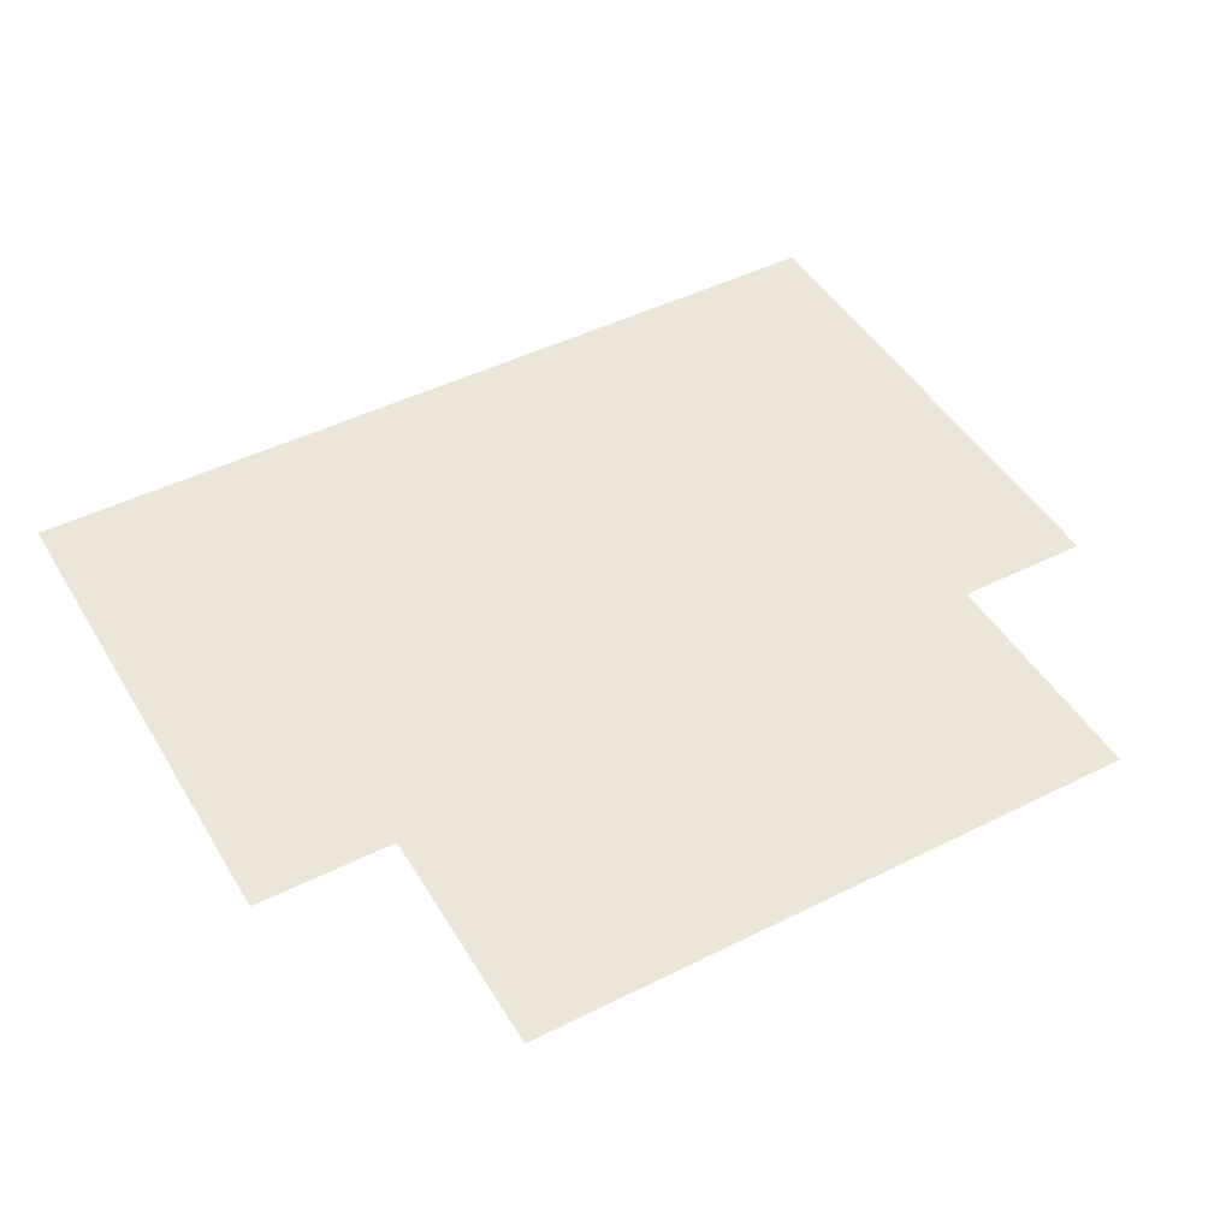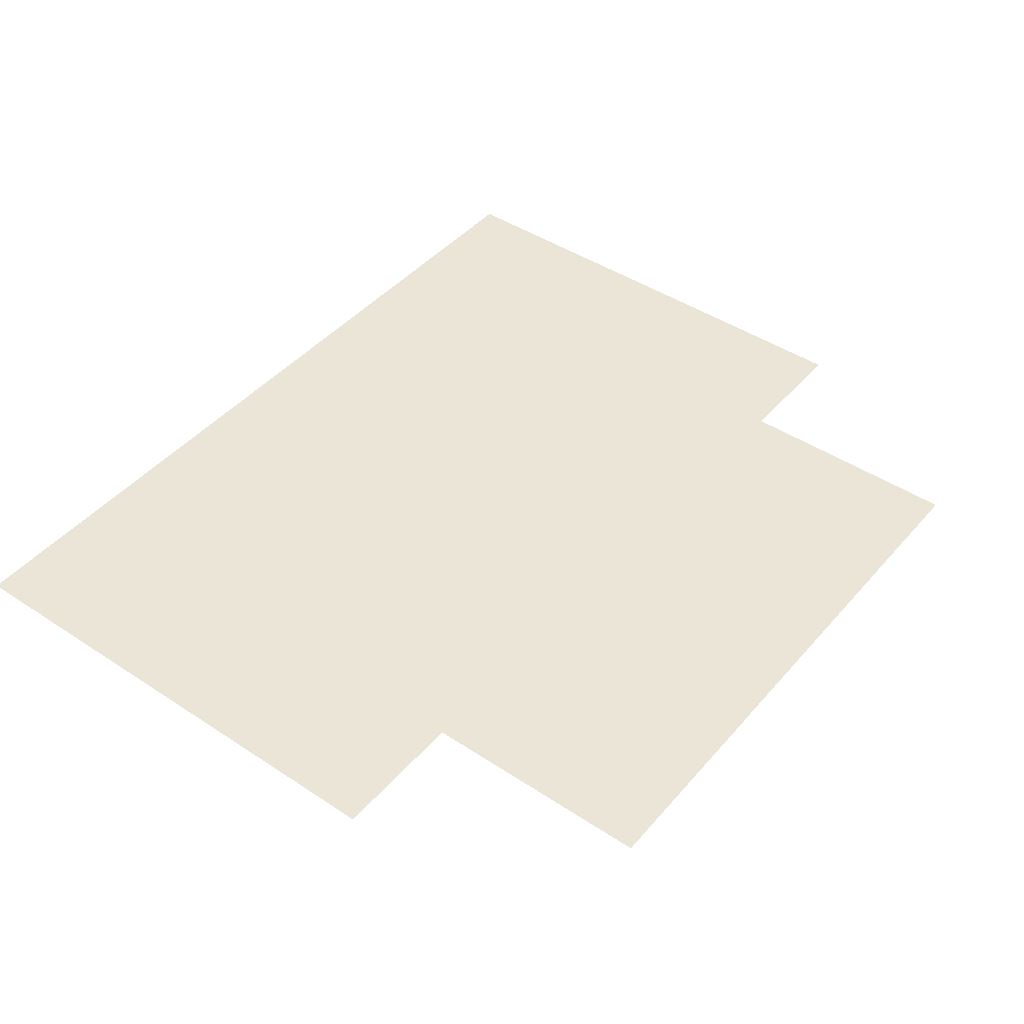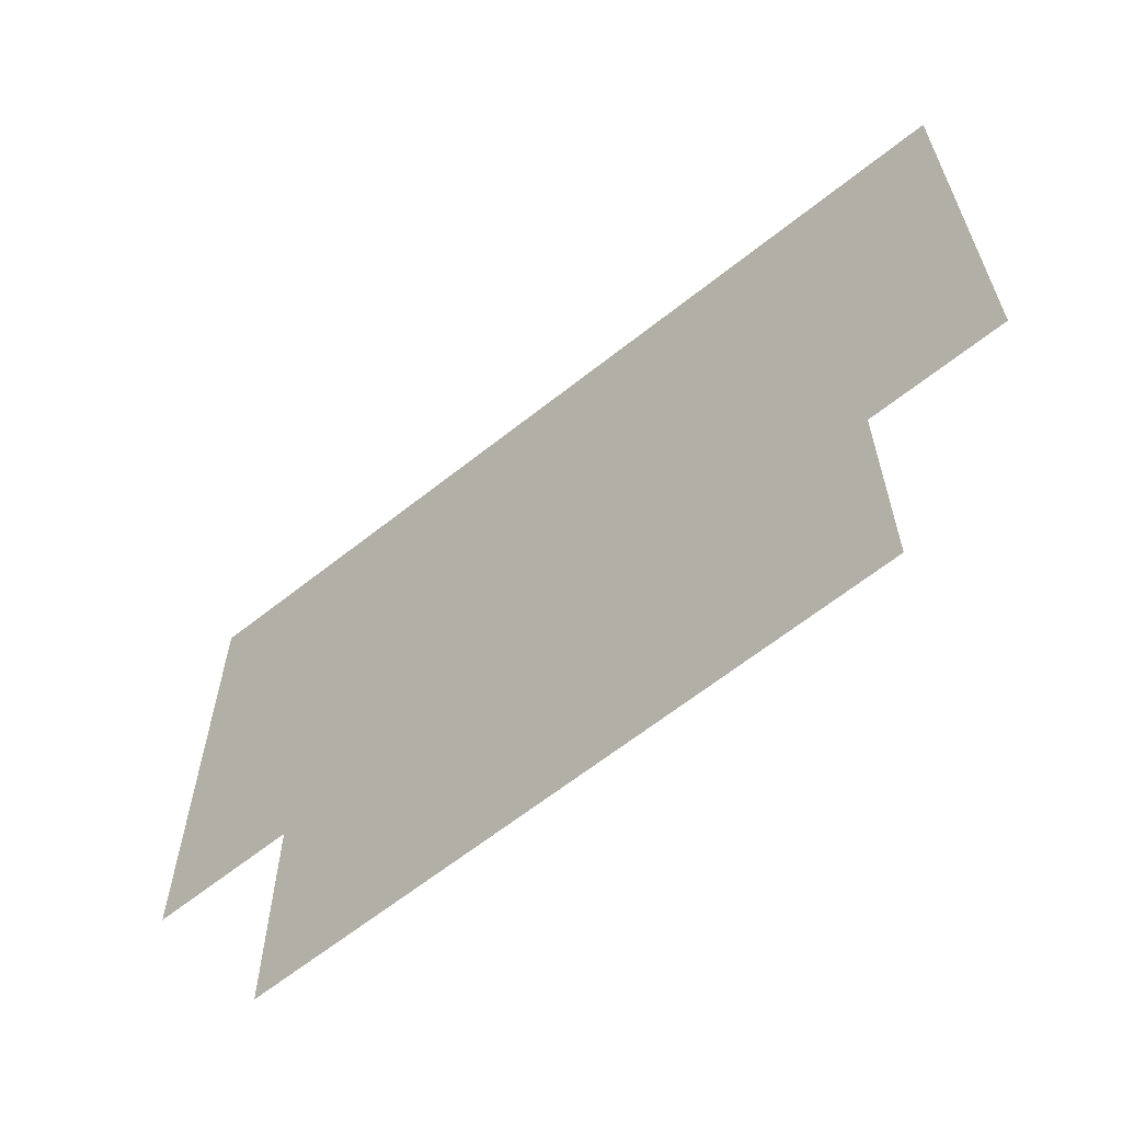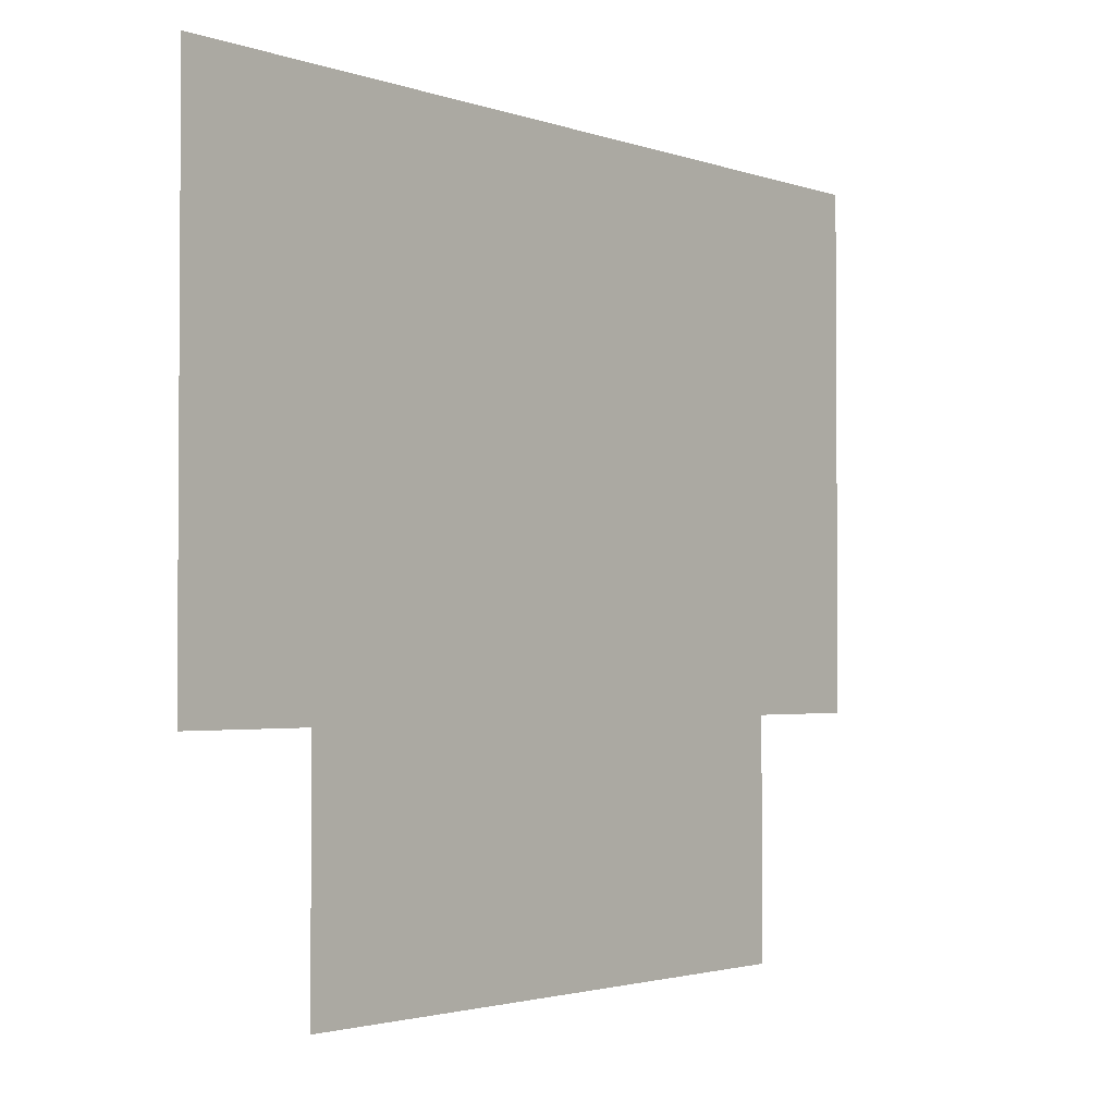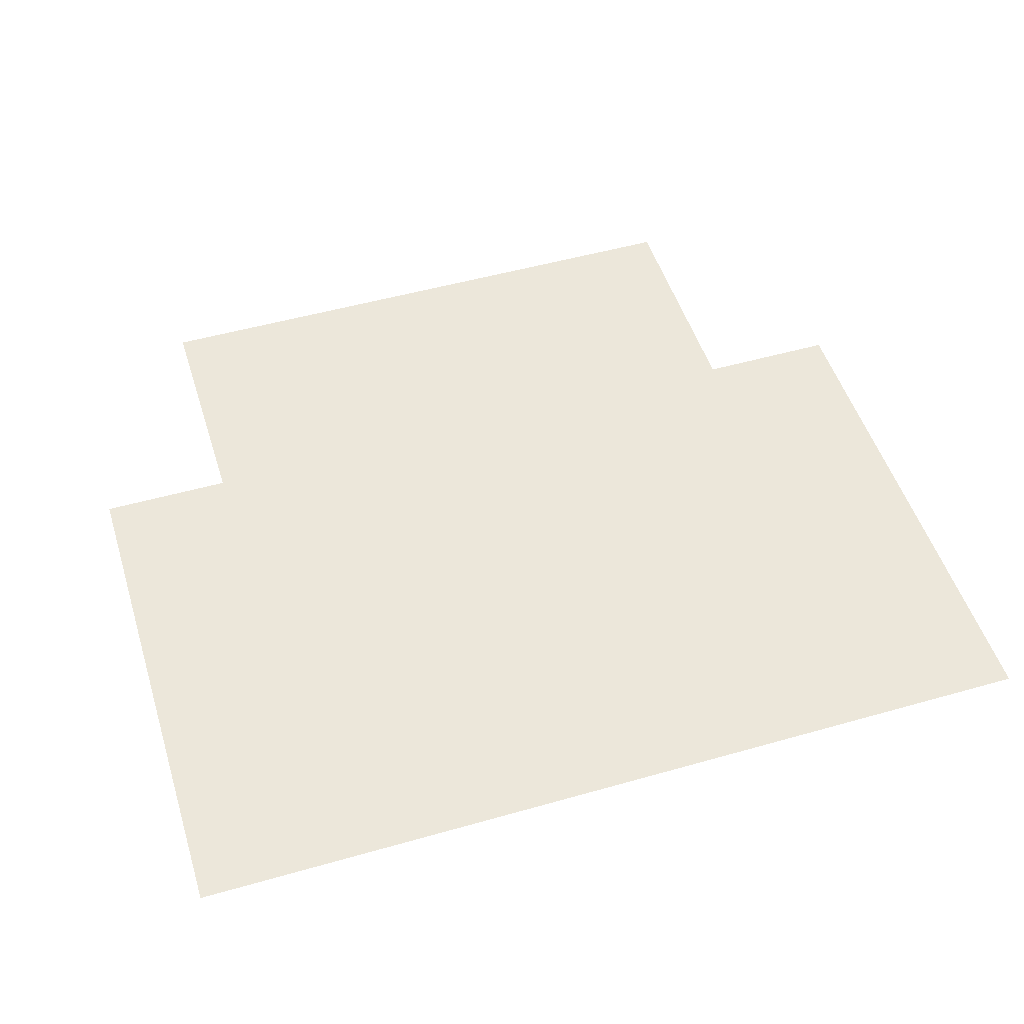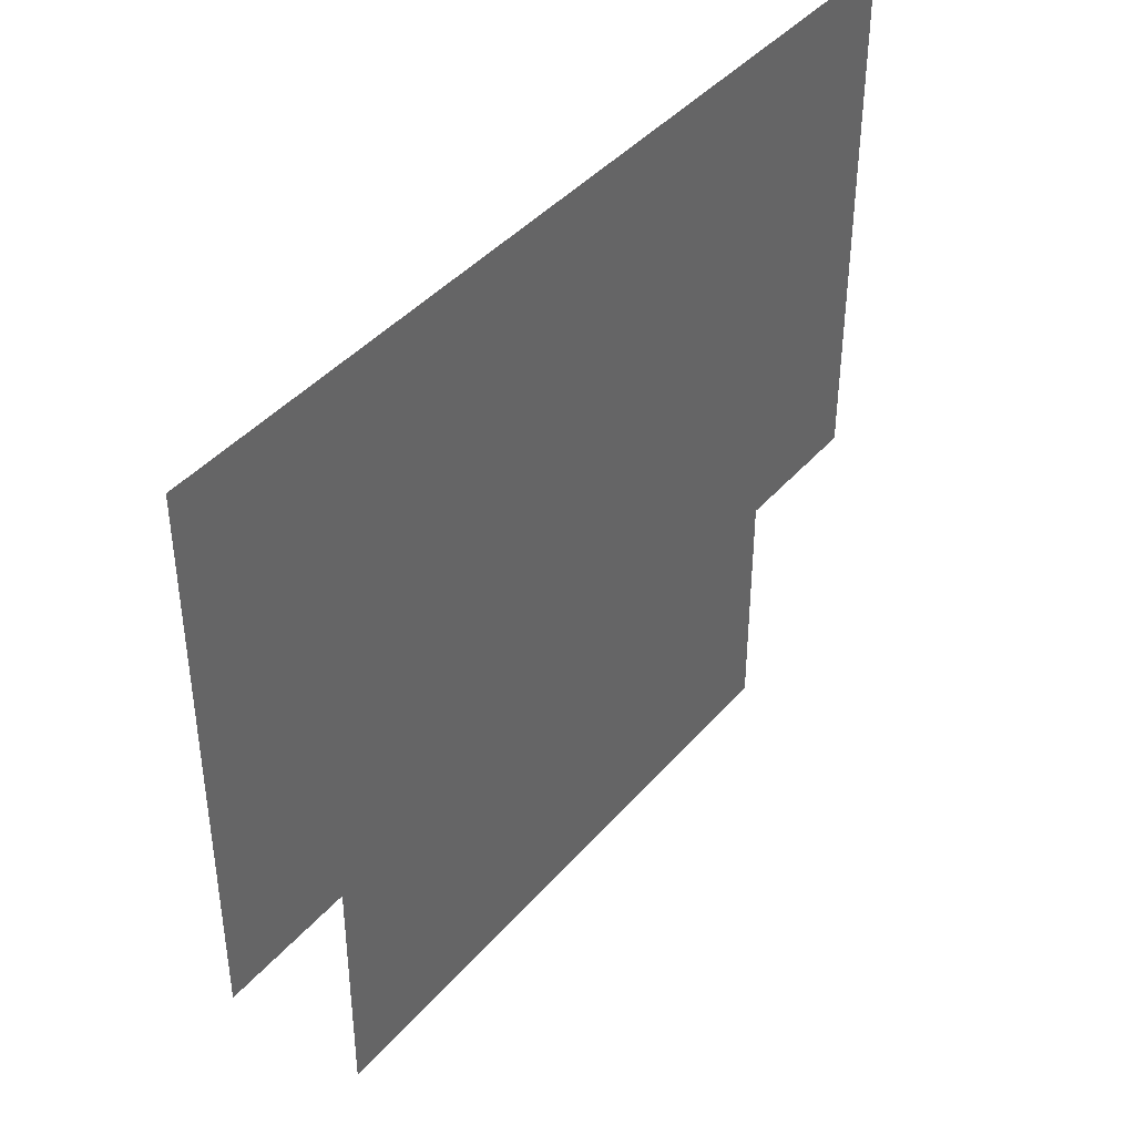
<metadata>
{"format":"obj","ext":"obj","renderer":"f3d","projection":"perspective","resolution":1024,"background":"white","views":[{"elev":46.8,"azim":-29.6,"up":"+Z"},{"elev":44.3,"azim":-52.3,"up":"+Z"},{"elev":-63.9,"azim":38.7,"up":"+Y"},{"elev":-2.3,"azim":-50.5,"up":"+Y"},{"elev":50.7,"azim":162.7,"up":"+Z"},{"elev":41.7,"azim":126.9,"up":"+Y"}]}
</metadata>
<code>
g heart
v 0.002817 -0.001925 0
v 0.004031 0.0003883 0
v 0.004031 -0.001925 0
v 0.002817 0.0003883 0
v 4.908e-05 -0.001925 0
v 4.908e-05 0.0003883 0
v -0.002753 -0.001925 0
v -0.002753 0.0003883 0
v -0.002753 -0.004098 0
v 4.908e-05 -0.004098 0
v 0.002817 -0.004098 0
v -0.004031 -0.001925 0
v -0.004031 0.0003883 0
v 0.004031 0.002842 0
v 0.002817 0.002842 0
v 4.908e-05 0.002842 0
v -0.002753 0.002842 0
v -0.004031 0.002842 0
g heart_0
f 3 2 1
f 2 4 1
f 1 4 5
f 4 6 5
f 5 6 7
f 6 8 7
f 5 7 9
f 10 5 9
f 1 5 10
f 11 1 10
f 7 8 12
f 8 13 12
f 2 14 4
f 14 15 4
f 4 15 6
f 15 16 6
f 6 16 8
f 16 17 8
f 8 17 13
f 17 18 13

</code>
